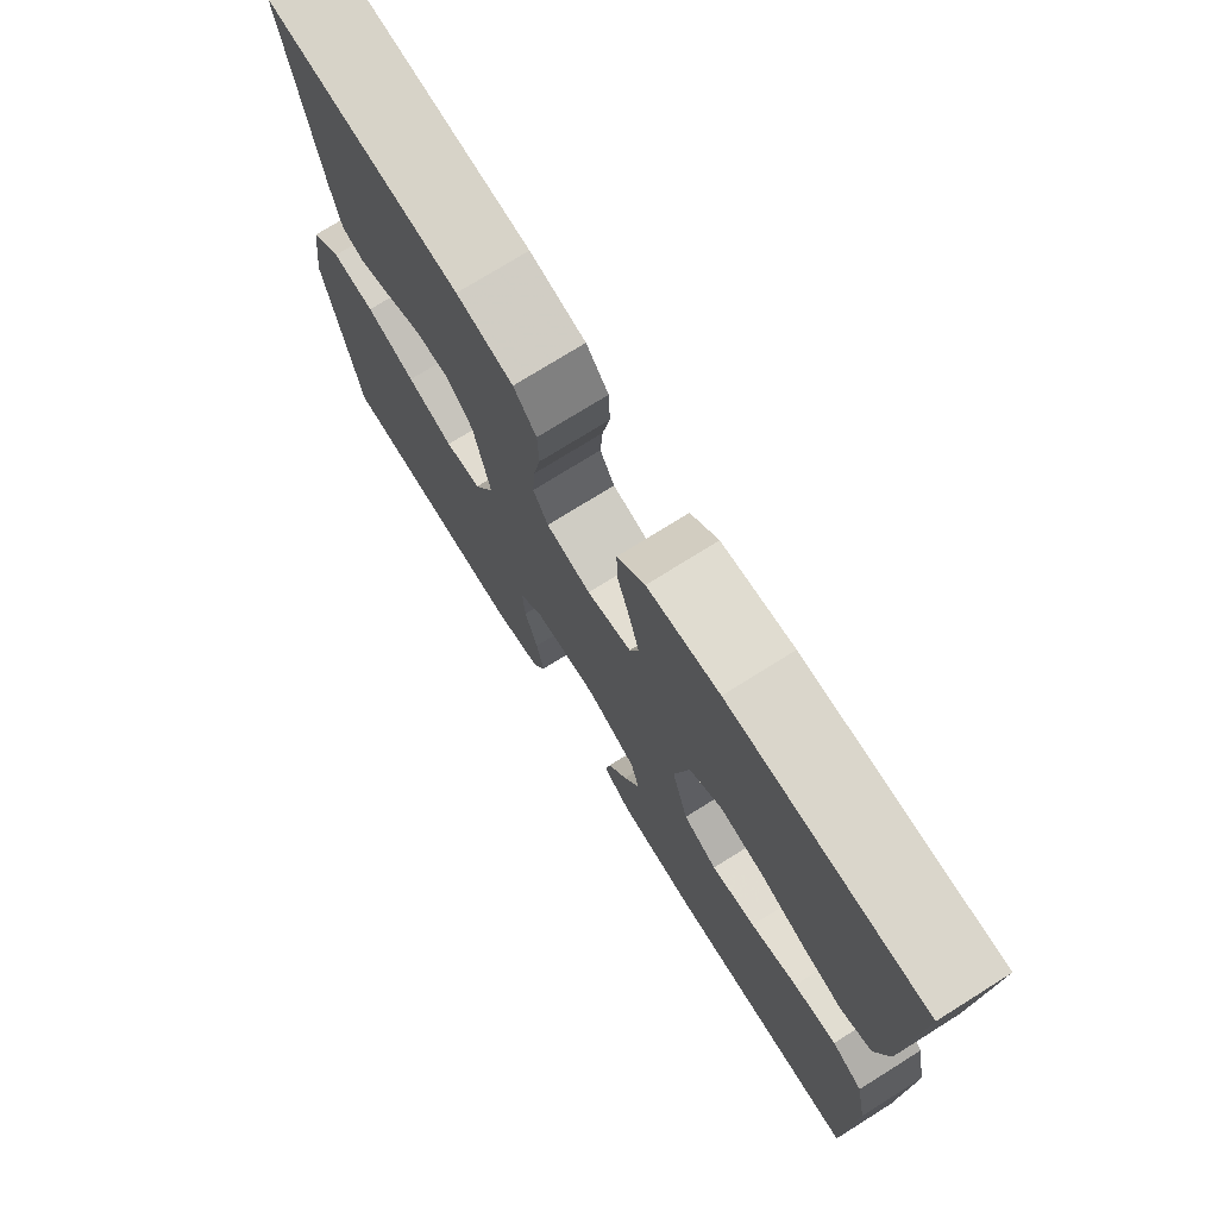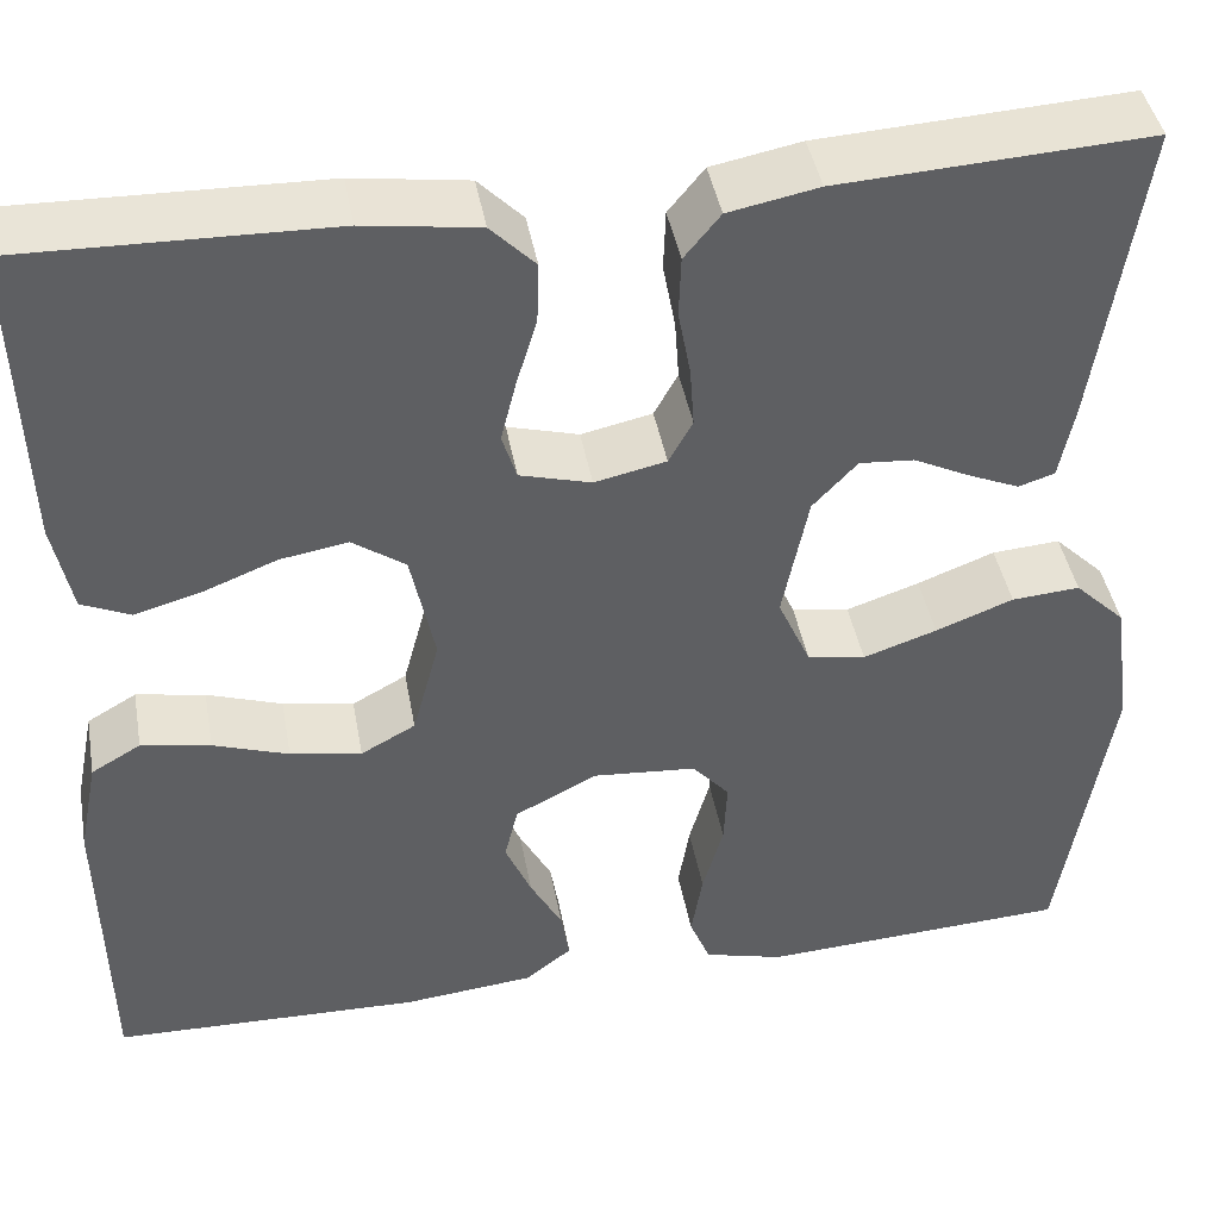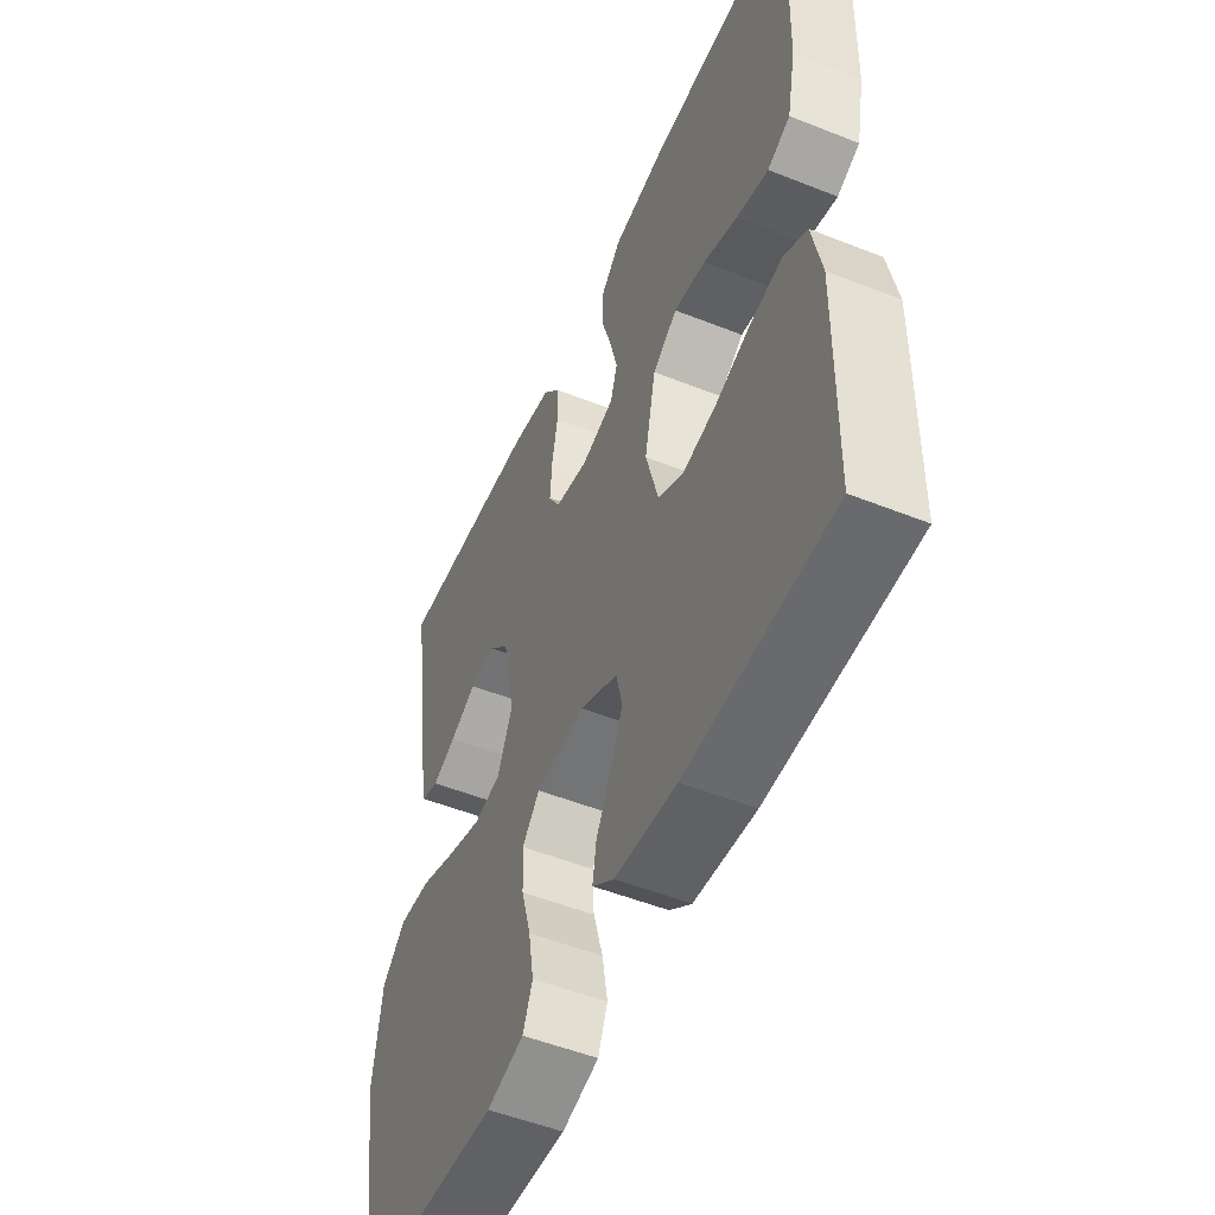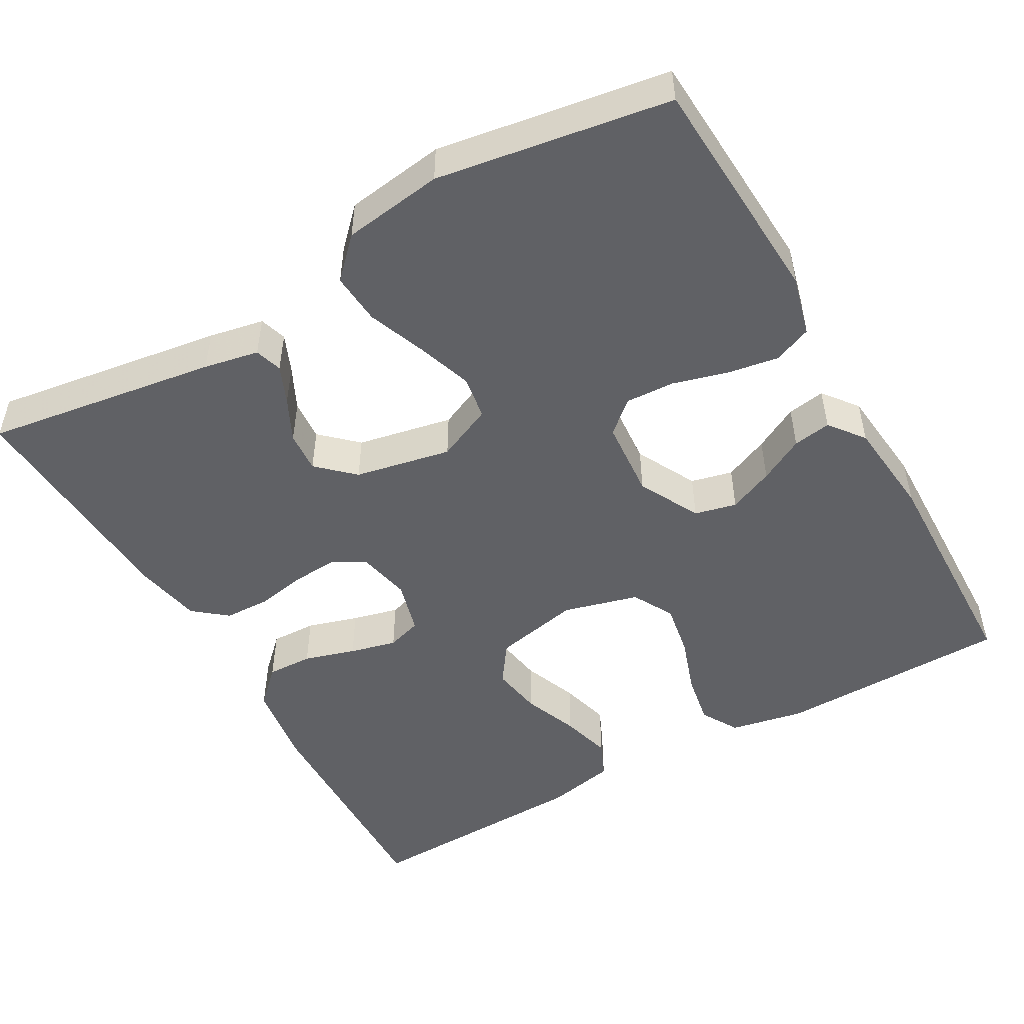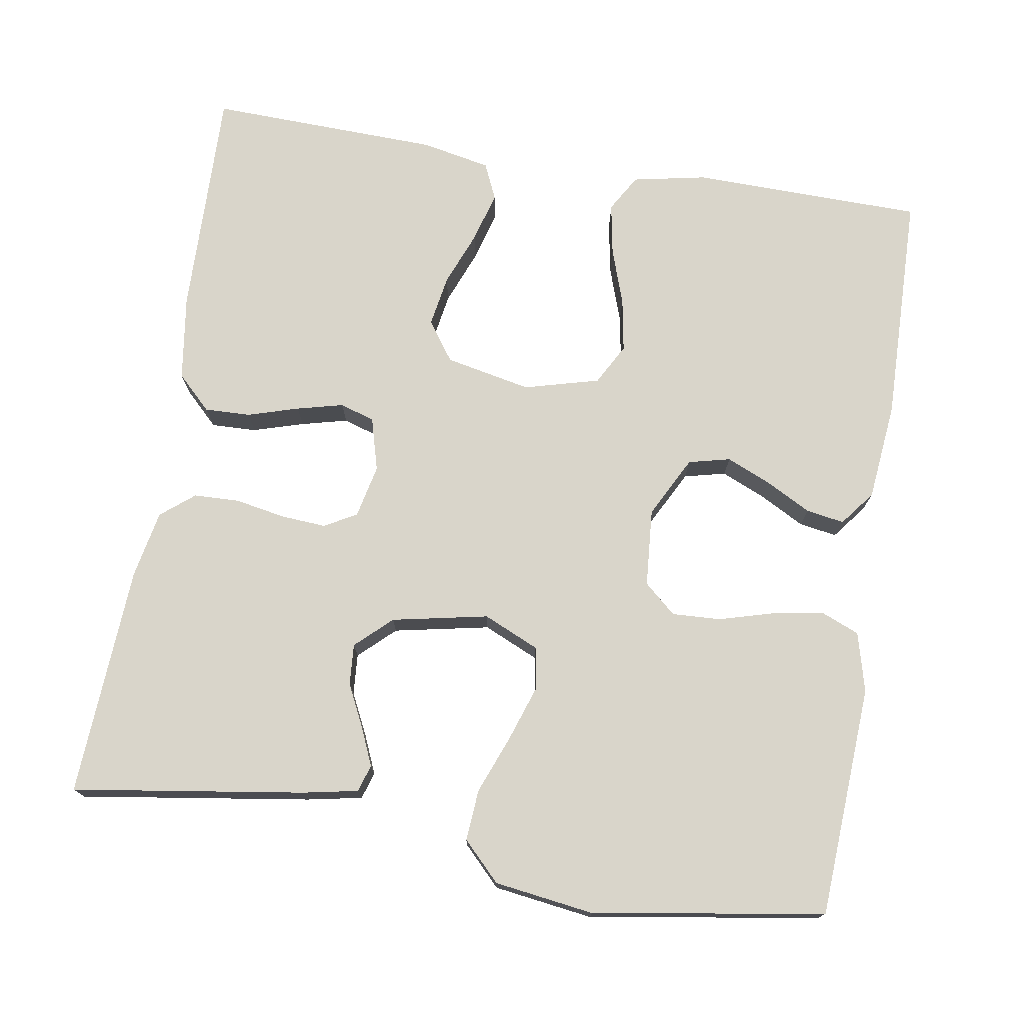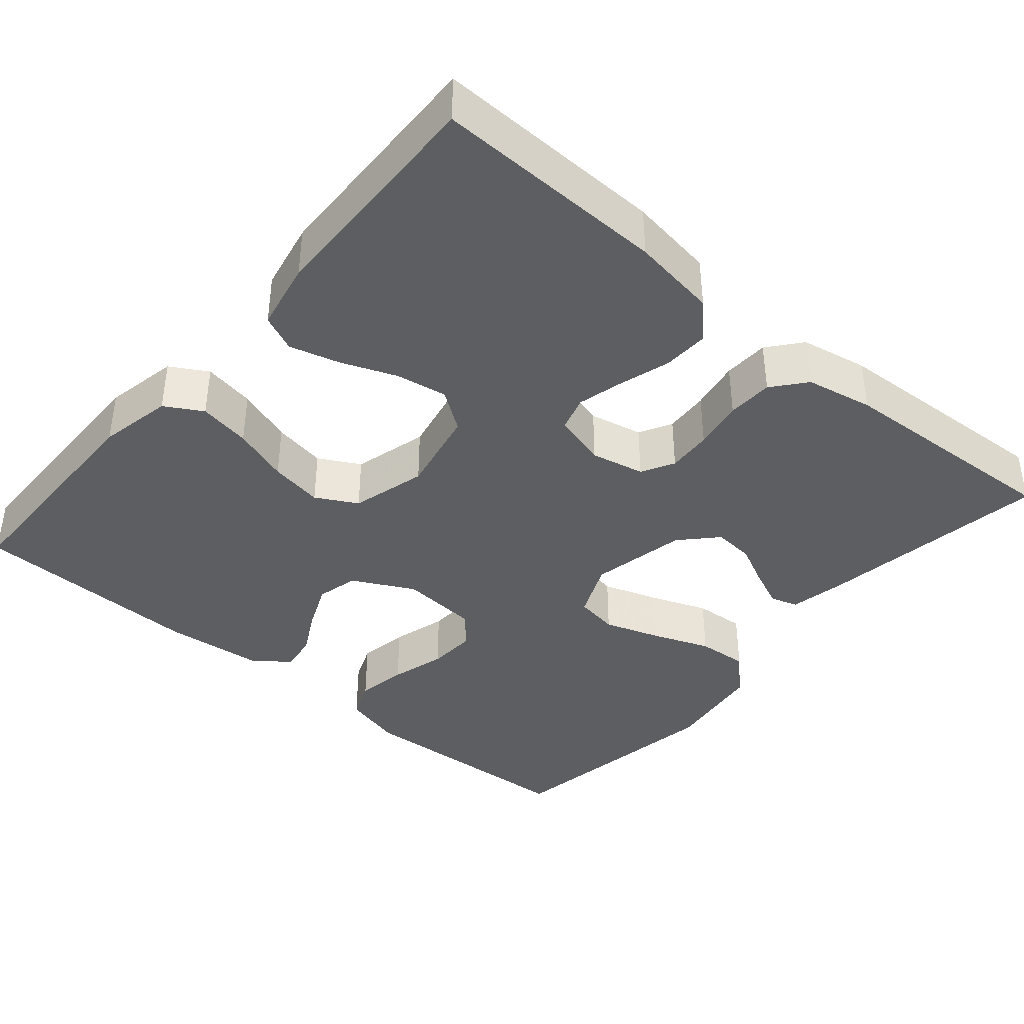
<metadata>
{"format":"obj","ext":"obj","renderer":"f3d","projection":"perspective","resolution":1024,"background":"white","views":[{"elev":74.8,"azim":-122.0,"up":"+Z"},{"elev":42.8,"azim":-10.2,"up":"+Z"},{"elev":-51.8,"azim":-113.3,"up":"+Z"},{"elev":-49.9,"azim":119.6,"up":"+Y"},{"elev":74.6,"azim":99.3,"up":"+Y"},{"elev":-39.4,"azim":-40.5,"up":"+Y"}]}
</metadata>
<code>
v 0.5 0.07 0.5
v 0.455 0.07 0.2
v 0.441 0.07 0.129
v 0.406 0.07 0.118
v 0.357 0.07 0.139
v 0.302 0.07 0.166
v 0.249 0.07 0.17
v 0.206 0.07 0.124
v 0.181 0.07 0
v 0.213 0.07 -0.072
v 0.269 0.07 -0.081
v 0.34 0.07 -0.057
v 0.415 0.07 -0.028
v 0.481 0.07 -0.023
v 0.53 0.07 -0.071
v 0.548 0.07 -0.2
v 0.5 0.07 -0.5
v 0.2 0.07 -0.517
v 0.123 0.07 -0.497
v 0.103 0.07 -0.448
v 0.114 0.07 -0.382
v 0.134 0.07 -0.311
v 0.137 0.07 -0.248
v 0.101 0.07 -0.207
v 0 0.07 -0.199
v -0.079 0.07 -0.24
v -0.092 0.07 -0.294
v -0.067 0.07 -0.352
v -0.036 0.07 -0.41
v -0.028 0.07 -0.459
v -0.073 0.07 -0.494
v -0.2 0.07 -0.507
v -0.5 0.07 -0.5
v -0.505 0.07 -0.2
v -0.486 0.07 -0.105
v -0.438 0.07 -0.077
v -0.371 0.07 -0.089
v -0.298 0.07 -0.114
v -0.229 0.07 -0.126
v -0.176 0.07 -0.097
v -0.15 0.07 0
v -0.173 0.07 0.111
v -0.224 0.07 0.147
v -0.29 0.07 0.136
v -0.361 0.07 0.108
v -0.426 0.07 0.09
v -0.473 0.07 0.111
v -0.491 0.07 0.2
v -0.5 0.07 0.5
v -0.2 0.07 0.493
v -0.089 0.07 0.477
v -0.046 0.07 0.433
v -0.048 0.07 0.374
v -0.068 0.07 0.308
v -0.083 0.07 0.248
v -0.069 0.07 0.203
v 0 0.07 0.184
v 0.069 0.07 0.199
v 0.092 0.07 0.241
v 0.088 0.07 0.299
v 0.076 0.07 0.364
v 0.078 0.07 0.423
v 0.113 0.07 0.466
v 0.2 0.07 0.483
v 0.5 0 0.5
v 0.455 0 0.2
v 0.441 0 0.129
v 0.406 0 0.118
v 0.357 0 0.139
v 0.302 0 0.166
v 0.249 0 0.17
v 0.206 0 0.124
v 0.181 0 0
v 0.213 0 -0.072
v 0.269 0 -0.081
v 0.34 0 -0.057
v 0.415 0 -0.028
v 0.481 0 -0.023
v 0.53 0 -0.071
v 0.548 0 -0.2
v 0.5 0 -0.5
v 0.2 0 -0.517
v 0.123 0 -0.497
v 0.103 0 -0.448
v 0.114 0 -0.382
v 0.134 0 -0.311
v 0.137 0 -0.248
v 0.101 0 -0.207
v 0 0 -0.199
v -0.079 0 -0.24
v -0.092 0 -0.294
v -0.067 0 -0.352
v -0.036 0 -0.41
v -0.028 0 -0.459
v -0.073 0 -0.494
v -0.2 0 -0.507
v -0.5 0 -0.5
v -0.505 0 -0.2
v -0.486 0 -0.105
v -0.438 0 -0.077
v -0.371 0 -0.089
v -0.298 0 -0.114
v -0.229 0 -0.126
v -0.176 0 -0.097
v -0.15 0 0
v -0.173 0 0.111
v -0.224 0 0.147
v -0.29 0 0.136
v -0.361 0 0.108
v -0.426 0 0.09
v -0.473 0 0.111
v -0.491 0 0.2
v -0.5 0 0.5
v -0.2 0 0.493
v -0.089 0 0.477
v -0.046 0 0.433
v -0.048 0 0.374
v -0.068 0 0.308
v -0.083 0 0.248
v -0.069 0 0.203
v 0 0 0.184
v 0.069 0 0.199
v 0.092 0 0.241
v 0.088 0 0.299
v 0.076 0 0.364
v 0.078 0 0.423
v 0.113 0 0.466
v 0.2 0 0.483
f 60 61 62 63
f 59 60 63 64
f 51 52 53 54
f 51 54 55
f 50 51 55
f 49 50 55 56
f 47 48 49 56
f 44 45 46 47
f 43 44 47 56
f 35 36 37 38
f 35 38 39
f 34 35 39
f 33 34 39
f 32 33 39 40
f 28 29 30 31
f 27 28 31 32
f 26 27 32 40
f 19 20 21 22
f 17 18 19 22
f 17 22 23
f 16 17 23 24
f 12 13 14 15
f 11 12 15 16
f 10 11 16 24
f 3 4 5 6
f 1 2 3 6
f 59 64 1 6
f 58 59 6 7
f 57 58 7 8
f 42 43 56 57
f 41 42 57 8
f 25 26 40 41
f 25 41 8 9
f 9 10 24 25
f 127 126 125 124
f 128 127 124 123
f 118 117 116 115
f 119 118 115
f 119 115 114
f 120 119 114 113
f 120 113 112 111
f 111 110 109 108
f 120 111 108 107
f 102 101 100 99
f 103 102 99
f 103 99 98
f 103 98 97
f 104 103 97 96
f 95 94 93 92
f 96 95 92 91
f 104 96 91 90
f 86 85 84 83
f 86 83 82 81
f 87 86 81
f 88 87 81 80
f 79 78 77 76
f 80 79 76 75
f 88 80 75 74
f 70 69 68 67
f 70 67 66 65
f 70 65 128 123
f 71 70 123 122
f 72 71 122 121
f 121 120 107 106
f 72 121 106 105
f 105 104 90 89
f 73 72 105 89
f 89 88 74 73
f 1 65 66 2
f 2 66 67 3
f 3 67 68 4
f 4 68 69 5
f 5 69 70 6
f 6 70 71 7
f 7 71 72 8
f 8 72 73 9
f 9 73 74 10
f 10 74 75 11
f 11 75 76 12
f 12 76 77 13
f 13 77 78 14
f 14 78 79 15
f 15 79 80 16
f 16 80 81 17
f 17 81 82 18
f 18 82 83 19
f 19 83 84 20
f 20 84 85 21
f 21 85 86 22
f 22 86 87 23
f 23 87 88 24
f 24 88 89 25
f 25 89 90 26
f 26 90 91 27
f 27 91 92 28
f 28 92 93 29
f 29 93 94 30
f 30 94 95 31
f 31 95 96 32
f 32 96 97 33
f 33 97 98 34
f 34 98 99 35
f 35 99 100 36
f 36 100 101 37
f 37 101 102 38
f 38 102 103 39
f 39 103 104 40
f 40 104 105 41
f 41 105 106 42
f 42 106 107 43
f 43 107 108 44
f 44 108 109 45
f 45 109 110 46
f 46 110 111 47
f 47 111 112 48
f 48 112 113 49
f 49 113 114 50
f 50 114 115 51
f 51 115 116 52
f 52 116 117 53
f 53 117 118 54
f 54 118 119 55
f 55 119 120 56
f 56 120 121 57
f 57 121 122 58
f 58 122 123 59
f 59 123 124 60
f 60 124 125 61
f 61 125 126 62
f 62 126 127 63
f 63 127 128 64
f 64 128 65 1

</code>
